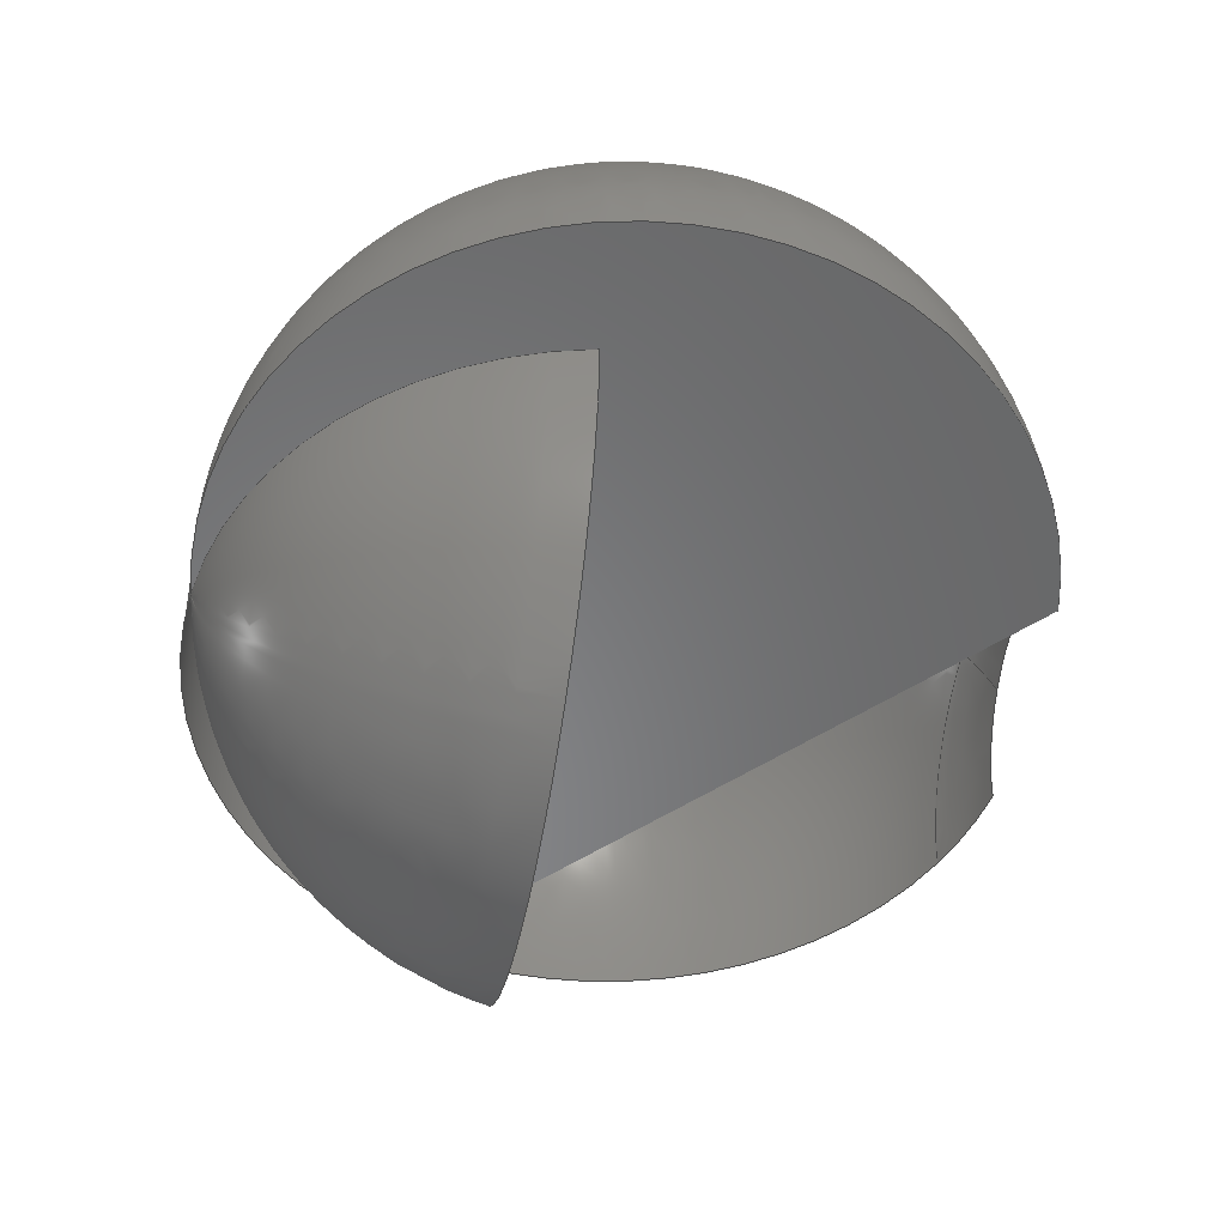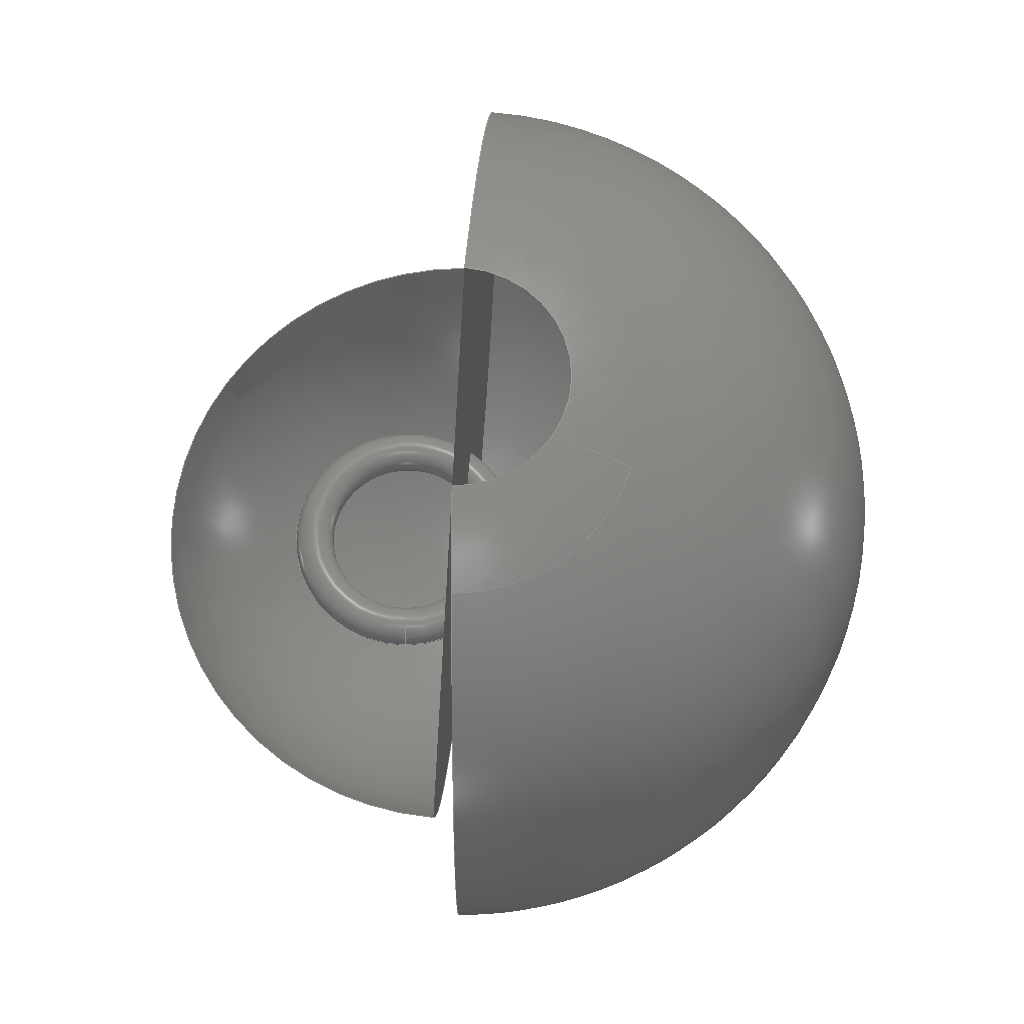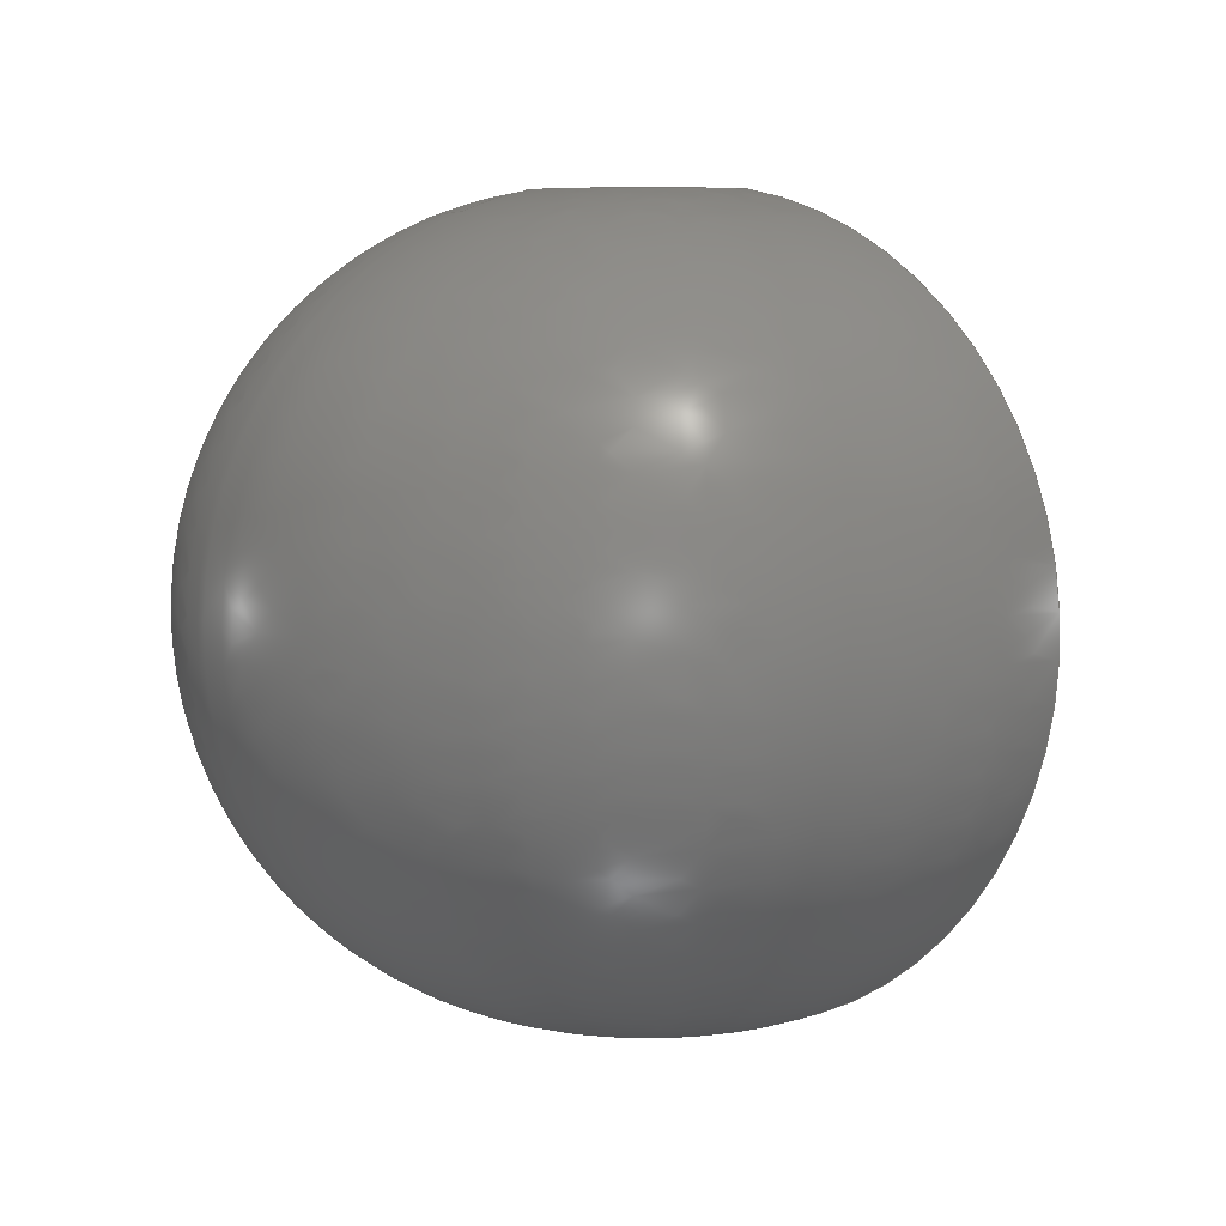
<metadata>
{"format":"step","ext":"step","renderer":"f3d","projection":"perspective","resolution":1024,"background":"white","views":[{"elev":-49.3,"azim":-100.4,"up":"+Y"},{"elev":70.3,"azim":90.1,"up":"+Z"},{"elev":6.7,"azim":-146.5,"up":"+Z"}]}
</metadata>
<code>
ISO-10303-21;
DATA;
#1 = APPLICATION_PROTOCOL_DEFINITION('international standard',
  'automotive_design',2000,#2);
#2 = APPLICATION_CONTEXT(
  'core data for automotive mechanical design processes');
#3 = SHAPE_DEFINITION_REPRESENTATION(#4,#10);
#4 = PRODUCT_DEFINITION_SHAPE('','',#5);
#5 = PRODUCT_DEFINITION('design','',#6,#9);
#6 = PRODUCT_DEFINITION_FORMATION('','',#7);
#7 = PRODUCT('Torus001','Torus001','',(#8));
#8 = PRODUCT_CONTEXT('',#2,'mechanical');
#9 = PRODUCT_DEFINITION_CONTEXT('part definition',#2,'design');
#10 = ADVANCED_BREP_SHAPE_REPRESENTATION('',(#11,#15),#27);
#11 = AXIS2_PLACEMENT_3D('',#12,#13,#14);
#12 = CARTESIAN_POINT('',(0,0,0));
#13 = DIRECTION('',(0,0,1));
#14 = DIRECTION('',(1,0,-0));
#15 = MANIFOLD_SOLID_BREP('',#16);
#16 = CLOSED_SHELL('',(#17));
#17 = ADVANCED_FACE('',(#18),#22,.T.);
#18 = FACE_BOUND('',#19,.F.);
#19 = VERTEX_LOOP('',#20);
#20 = VERTEX_POINT('',#21);
#21 = CARTESIAN_POINT('',(12,0,0));
#22 = TOROIDAL_SURFACE('',#23,10,2);
#23 = AXIS2_PLACEMENT_3D('',#24,#25,#26);
#24 = CARTESIAN_POINT('',(0,0,0));
#25 = DIRECTION('',(-0,-0,-1));
#26 = DIRECTION('',(1,0,0));
#27 = ( GEOMETRIC_REPRESENTATION_CONTEXT(3) 
GLOBAL_UNCERTAINTY_ASSIGNED_CONTEXT((#31)) GLOBAL_UNIT_ASSIGNED_CONTEXT(
(#28,#29,#30)) REPRESENTATION_CONTEXT('Context #1',
  '3D Context with UNIT and UNCERTAINTY') );
#28 = ( LENGTH_UNIT() NAMED_UNIT(*) SI_UNIT(.MILLI.,.METRE.) );
#29 = ( NAMED_UNIT(*) PLANE_ANGLE_UNIT() SI_UNIT($,.RADIAN.) );
#30 = ( NAMED_UNIT(*) SI_UNIT($,.STERADIAN.) SOLID_ANGLE_UNIT() );
#31 = UNCERTAINTY_MEASURE_WITH_UNIT(LENGTH_MEASURE(1e-07),#28,
  'distance_accuracy_value','confusion accuracy');
#32 = PRODUCT_RELATED_PRODUCT_CATEGORY('part',$,(#7));
#33 = SHAPE_DEFINITION_REPRESENTATION(#34,#40);
#34 = PRODUCT_DEFINITION_SHAPE('','',#35);
#35 = PRODUCT_DEFINITION('design','',#36,#39);
#36 = PRODUCT_DEFINITION_FORMATION('','',#37);
#37 = PRODUCT('Cut','Cut','',(#38));
#38 = PRODUCT_CONTEXT('',#2,'mechanical');
#39 = PRODUCT_DEFINITION_CONTEXT('part definition',#2,'design');
#40 = ADVANCED_BREP_SHAPE_REPRESENTATION('',(#11,#41),#291);
#41 = MANIFOLD_SOLID_BREP('',#42);
#42 = CLOSED_SHELL('',(#43,#204,#287));
#43 = ADVANCED_FACE('',(#44),#59,.F.);
#44 = FACE_BOUND('',#45,.F.);
#45 = EDGE_LOOP('',(#46,#74,#91,#141));
#46 = ORIENTED_EDGE('',*,*,#47,.F.);
#47 = EDGE_CURVE('',#48,#50,#52,.T.);
#48 = VERTEX_POINT('',#49);
#49 = CARTESIAN_POINT('',(10.79,6,45.54));
#50 = VERTEX_POINT('',#51);
#51 = CARTESIAN_POINT('',(20,6,42.82));
#52 = SURFACE_CURVE('',#53,(#58),.PCURVE_S1);
#53 = CIRCLE('',#54,37);
#54 = AXIS2_PLACEMENT_3D('',#55,#56,#57);
#55 = CARTESIAN_POINT('',(5,6,9));
#56 = DIRECTION('',(-0,1,0));
#57 = DIRECTION('',(1,0,0));
#58 = PCURVE('',#59,#68);
#59 = SURFACE_OF_REVOLUTION('',#60,#65);
#60 = CIRCLE('',#61,37);
#61 = AXIS2_PLACEMENT_3D('',#62,#63,#64);
#62 = CARTESIAN_POINT('',(5,6,9));
#63 = DIRECTION('',(-0,1,0));
#64 = DIRECTION('',(1,0,0));
#65 = AXIS1_PLACEMENT('',#66,#67);
#66 = CARTESIAN_POINT('',(0,6,9));
#67 = DIRECTION('',(0,0,1));
#68 = DEFINITIONAL_REPRESENTATION('',(#69),#73);
#69 = LINE('',#70,#71);
#70 = CARTESIAN_POINT('',(0,0));
#71 = VECTOR('',#72,1);
#72 = DIRECTION('',(0,1));
#73 = ( GEOMETRIC_REPRESENTATION_CONTEXT(2) 
PARAMETRIC_REPRESENTATION_CONTEXT() REPRESENTATION_CONTEXT('2D SPACE',''
  ) );
#74 = ORIENTED_EDGE('',*,*,#75,.T.);
#75 = EDGE_CURVE('',#48,#76,#78,.T.);
#76 = VERTEX_POINT('',#77);
#77 = CARTESIAN_POINT('',(5.929,15.01,45.54)
  );
#78 = SURFACE_CURVE('',#79,(#84),.PCURVE_S1);
#79 = CIRCLE('',#80,10.79);
#80 = AXIS2_PLACEMENT_3D('',#81,#82,#83);
#81 = CARTESIAN_POINT('',(0,6,45.54));
#82 = DIRECTION('',(0,0,1));
#83 = DIRECTION('',(1,0,0));
#84 = PCURVE('',#59,#85);
#85 = DEFINITIONAL_REPRESENTATION('',(#86),#90);
#86 = LINE('',#87,#88);
#87 = CARTESIAN_POINT('',(0,4.869));
#88 = VECTOR('',#89,1);
#89 = DIRECTION('',(1,0));
#90 = ( GEOMETRIC_REPRESENTATION_CONTEXT(2) 
PARAMETRIC_REPRESENTATION_CONTEXT() REPRESENTATION_CONTEXT('2D SPACE',''
  ) );
#91 = ORIENTED_EDGE('',*,*,#92,.T.);
#92 = EDGE_CURVE('',#76,#93,#95,.T.);
#93 = VERTEX_POINT('',#94);
#94 = CARTESIAN_POINT('',(8.253,22.17,43.58
    ));
#95 = SURFACE_CURVE('',#96,(#106,#119),.PCURVE_S1);
#96 = B_SPLINE_CURVE_WITH_KNOTS('',8,(#97,#98,#99,#100,#101,#102,#103,
    #104,#105),.UNSPECIFIED.,.F.,.F.,(9,9),(0,1),
  .PIECEWISE_BEZIER_KNOTS.);
#97 = CARTESIAN_POINT('',(5.929,15.01,45.54)
  );
#98 = CARTESIAN_POINT('',(6.226,15.93,45.4)
  );
#99 = CARTESIAN_POINT('',(6.522,16.84,45.22
    ));
#100 = CARTESIAN_POINT('',(6.816,17.75,
    45.02));
#101 = CARTESIAN_POINT('',(7.109,18.65,
    44.79));
#102 = CARTESIAN_POINT('',(7.399,19.54,
    44.53));
#103 = CARTESIAN_POINT('',(7.687,20.42,44.24
    ));
#104 = CARTESIAN_POINT('',(7.972,21.3,
    43.93));
#105 = CARTESIAN_POINT('',(8.253,22.17,
    43.58));
#106 = PCURVE('',#59,#107);
#107 = DEFINITIONAL_REPRESENTATION('',(#108),#118);
#108 = B_SPLINE_CURVE_WITH_KNOTS('',8,(#109,#110,#111,#112,#113,#114,
    #115,#116,#117),.UNSPECIFIED.,.F.,.F.,(9,9),(0,1),
  .PIECEWISE_BEZIER_KNOTS.);
#109 = CARTESIAN_POINT('',(0.989,4.869));
#110 = CARTESIAN_POINT('',(1.013,4.895));
#111 = CARTESIAN_POINT('',(1.031,4.92));
#112 = CARTESIAN_POINT('',(1.047,4.946));
#113 = CARTESIAN_POINT('',(1.06,4.972));
#114 = CARTESIAN_POINT('',(1.072,4.998));
#115 = CARTESIAN_POINT('',(1.082,5.024));
#116 = CARTESIAN_POINT('',(1.091,5.05));
#117 = CARTESIAN_POINT('',(1.099,5.076));
#118 = ( GEOMETRIC_REPRESENTATION_CONTEXT(2) 
PARAMETRIC_REPRESENTATION_CONTEXT() REPRESENTATION_CONTEXT('2D SPACE',''
  ) );
#119 = PCURVE('',#120,#129);
#120 = SURFACE_OF_REVOLUTION('',#121,#126);
#121 = CIRCLE('',#122,37);
#122 = AXIS2_PLACEMENT_3D('',#123,#124,#125);
#123 = CARTESIAN_POINT('',(5,6,9));
#124 = DIRECTION('',(-0,1,0));
#125 = DIRECTION('',(1,0,0));
#126 = AXIS1_PLACEMENT('',#127,#128);
#127 = CARTESIAN_POINT('',(0,6,9));
#128 = DIRECTION('',(0,0,1));
#129 = DEFINITIONAL_REPRESENTATION('',(#130),#140);
#130 = B_SPLINE_CURVE_WITH_KNOTS('',8,(#131,#132,#133,#134,#135,#136,
    #137,#138,#139),.UNSPECIFIED.,.F.,.F.,(9,9),(0,1),
  .PIECEWISE_BEZIER_KNOTS.);
#131 = CARTESIAN_POINT('',(0.989,4.869));
#132 = CARTESIAN_POINT('',(1.013,4.895));
#133 = CARTESIAN_POINT('',(1.031,4.92));
#134 = CARTESIAN_POINT('',(1.047,4.946));
#135 = CARTESIAN_POINT('',(1.06,4.972));
#136 = CARTESIAN_POINT('',(1.072,4.998));
#137 = CARTESIAN_POINT('',(1.082,5.024));
#138 = CARTESIAN_POINT('',(1.091,5.05));
#139 = CARTESIAN_POINT('',(1.099,5.076));
#140 = ( GEOMETRIC_REPRESENTATION_CONTEXT(2) 
PARAMETRIC_REPRESENTATION_CONTEXT() REPRESENTATION_CONTEXT('2D SPACE',''
  ) );
#141 = ORIENTED_EDGE('',*,*,#142,.T.);
#142 = EDGE_CURVE('',#93,#50,#143,.T.);
#143 = SURFACE_CURVE('',#144,(#162,#183),.PCURVE_S1);
#144 = B_SPLINE_CURVE_WITH_KNOTS('',6,(#145,#146,#147,#148,#149,#150,
    #151,#152,#153,#154,#155,#156,#157,#158,#159,#160,#161),
  .UNSPECIFIED.,.F.,.F.,(7,5,5,7),(0,0.4393,0.6274,1),
  .UNSPECIFIED.);
#145 = CARTESIAN_POINT('',(8.253,22.17,
    43.58));
#146 = CARTESIAN_POINT('',(9.738,21.69,
    43.49));
#147 = CARTESIAN_POINT('',(11.17,21.04,
    43.4));
#148 = CARTESIAN_POINT('',(12.53,20.24,
    43.31));
#149 = CARTESIAN_POINT('',(13.79,19.29,
    43.23));
#150 = CARTESIAN_POINT('',(14.93,18.21,
    43.16));
#151 = CARTESIAN_POINT('',(16.38,16.51,
    43.06));
#152 = CARTESIAN_POINT('',(16.79,15.98,
    43.04));
#153 = CARTESIAN_POINT('',(17.17,15.43,
    43.01));
#154 = CARTESIAN_POINT('',(17.53,14.86,
    42.99));
#155 = CARTESIAN_POINT('',(17.86,14.28,
    42.96));
#156 = CARTESIAN_POINT('',(18.77,12.5,
    42.91));
#157 = CARTESIAN_POINT('',(19.25,11.26,
    42.87));
#158 = CARTESIAN_POINT('',(19.63,9.972,
    42.85));
#159 = CARTESIAN_POINT('',(19.88,8.658,
    42.83));
#160 = CARTESIAN_POINT('',(20,7.329,42.82
    ));
#161 = CARTESIAN_POINT('',(20,6,42.82));
#162 = PCURVE('',#59,#163);
#163 = DEFINITIONAL_REPRESENTATION('',(#164),#182);
#164 = B_SPLINE_CURVE_WITH_KNOTS('',6,(#165,#166,#167,#168,#169,#170,
    #171,#172,#173,#174,#175,#176,#177,#178,#179,#180,#181),
  .UNSPECIFIED.,.F.,.F.,(7,5,5,7),(0,0.4393,0.6274,1),
  .UNSPECIFIED.);
#165 = CARTESIAN_POINT('',(1.099,5.076));
#166 = CARTESIAN_POINT('',(1.014,5.083));
#167 = CARTESIAN_POINT('',(0.9302,5.09));
#168 = CARTESIAN_POINT('',(0.8476,5.096));
#169 = CARTESIAN_POINT('',(0.766,5.102));
#170 = CARTESIAN_POINT('',(0.685,5.107));
#171 = CARTESIAN_POINT('',(0.5704,5.114));
#172 = CARTESIAN_POINT('',(0.5362,5.115));
#173 = CARTESIAN_POINT('',(0.502,5.117));
#174 = CARTESIAN_POINT('',(0.468,5.119));
#175 = CARTESIAN_POINT('',(0.434,5.12));
#176 = CARTESIAN_POINT('',(0.333,5.124));
#177 = CARTESIAN_POINT('',(0.2661,5.127));
#178 = CARTESIAN_POINT('',(0.1994,5.128));
#179 = CARTESIAN_POINT('',(0.1329,5.129));
#180 = CARTESIAN_POINT('',(0.06645,5.13));
#181 = CARTESIAN_POINT('',(0,5.13));
#182 = ( GEOMETRIC_REPRESENTATION_CONTEXT(2) 
PARAMETRIC_REPRESENTATION_CONTEXT() REPRESENTATION_CONTEXT('2D SPACE',''
  ) );
#183 = PCURVE('',#120,#184);
#184 = DEFINITIONAL_REPRESENTATION('',(#185),#203);
#185 = B_SPLINE_CURVE_WITH_KNOTS('',6,(#186,#187,#188,#189,#190,#191,
    #192,#193,#194,#195,#196,#197,#198,#199,#200,#201,#202),
  .UNSPECIFIED.,.F.,.F.,(7,5,5,7),(0,0.4393,0.6274,1),
  .UNSPECIFIED.);
#186 = CARTESIAN_POINT('',(1.099,5.076));
#187 = CARTESIAN_POINT('',(1.014,5.083));
#188 = CARTESIAN_POINT('',(0.9302,5.09));
#189 = CARTESIAN_POINT('',(0.8476,5.096));
#190 = CARTESIAN_POINT('',(0.766,5.102));
#191 = CARTESIAN_POINT('',(0.685,5.107));
#192 = CARTESIAN_POINT('',(0.5704,5.114));
#193 = CARTESIAN_POINT('',(0.5362,5.115));
#194 = CARTESIAN_POINT('',(0.502,5.117));
#195 = CARTESIAN_POINT('',(0.468,5.119));
#196 = CARTESIAN_POINT('',(0.434,5.12));
#197 = CARTESIAN_POINT('',(0.333,5.124));
#198 = CARTESIAN_POINT('',(0.2661,5.127));
#199 = CARTESIAN_POINT('',(0.1994,5.128));
#200 = CARTESIAN_POINT('',(0.1329,5.129));
#201 = CARTESIAN_POINT('',(0.06645,5.13));
#202 = CARTESIAN_POINT('',(0,5.13));
#203 = ( GEOMETRIC_REPRESENTATION_CONTEXT(2) 
PARAMETRIC_REPRESENTATION_CONTEXT() REPRESENTATION_CONTEXT('2D SPACE',''
  ) );
#204 = ADVANCED_FACE('',(#205),#120,.F.);
#205 = FACE_BOUND('',#206,.F.);
#206 = EDGE_LOOP('',(#207,#208,#225,#254,#271,#286));
#207 = ORIENTED_EDGE('',*,*,#92,.F.);
#208 = ORIENTED_EDGE('',*,*,#209,.T.);
#209 = EDGE_CURVE('',#76,#210,#212,.T.);
#210 = VERTEX_POINT('',#211);
#211 = CARTESIAN_POINT('',(-10.75,6.94,45.54
    ));
#212 = SURFACE_CURVE('',#213,(#218),.PCURVE_S1);
#213 = CIRCLE('',#214,10.79);
#214 = AXIS2_PLACEMENT_3D('',#215,#216,#217);
#215 = CARTESIAN_POINT('',(0,6,45.54));
#216 = DIRECTION('',(0,0,1));
#217 = DIRECTION('',(1,0,0));
#218 = PCURVE('',#120,#219);
#219 = DEFINITIONAL_REPRESENTATION('',(#220),#224);
#220 = LINE('',#221,#222);
#221 = CARTESIAN_POINT('',(0,4.869));
#222 = VECTOR('',#223,1);
#223 = DIRECTION('',(1,0));
#224 = ( GEOMETRIC_REPRESENTATION_CONTEXT(2) 
PARAMETRIC_REPRESENTATION_CONTEXT() REPRESENTATION_CONTEXT('2D SPACE',''
  ) );
#225 = ORIENTED_EDGE('',*,*,#226,.T.);
#226 = EDGE_CURVE('',#210,#227,#229,.T.);
#227 = VERTEX_POINT('',#228);
#228 = CARTESIAN_POINT('',(31.2,3.27,1.94
    ));
#229 = SURFACE_CURVE('',#230,(#235,#242),.PCURVE_S1);
#230 = CIRCLE('',#231,37);
#231 = AXIS2_PLACEMENT_3D('',#232,#233,#234);
#232 = CARTESIAN_POINT('',(-4.981,6.436,9));
#233 = DIRECTION('',(-0.08716,-0.9962,-0));
#234 = DIRECTION('',(-0.9962,0.08716,0));
#235 = PCURVE('',#120,#236);
#236 = DEFINITIONAL_REPRESENTATION('',(#237),#241);
#237 = LINE('',#238,#239);
#238 = CARTESIAN_POINT('',(3.054,0));
#239 = VECTOR('',#240,1);
#240 = DIRECTION('',(0,1));
#241 = ( GEOMETRIC_REPRESENTATION_CONTEXT(2) 
PARAMETRIC_REPRESENTATION_CONTEXT() REPRESENTATION_CONTEXT('2D SPACE',''
  ) );
#242 = PCURVE('',#243,#248);
#243 = PLANE('',#244);
#244 = AXIS2_PLACEMENT_3D('',#245,#246,#247);
#245 = CARTESIAN_POINT('',(-13.12,7.148,1.114)
  );
#246 = DIRECTION('',(-0.08716,-0.9962,0));
#247 = DIRECTION('',(0,0,1));
#248 = DEFINITIONAL_REPRESENTATION('',(#249),#253);
#249 = CIRCLE('',#250,37);
#250 = AXIS2_PLACEMENT_2D('',#251,#252);
#251 = CARTESIAN_POINT('',(7.886,-8.166));
#252 = DIRECTION('',(0,1));
#253 = ( GEOMETRIC_REPRESENTATION_CONTEXT(2) 
PARAMETRIC_REPRESENTATION_CONTEXT() REPRESENTATION_CONTEXT('2D SPACE',''
  ) );
#254 = ORIENTED_EDGE('',*,*,#255,.F.);
#255 = EDGE_CURVE('',#256,#227,#258,.T.);
#256 = VERTEX_POINT('',#257);
#257 = CARTESIAN_POINT('',(-31.32,6,1.94));
#258 = SURFACE_CURVE('',#259,(#264),.PCURVE_S1);
#259 = CIRCLE('',#260,31.32);
#260 = AXIS2_PLACEMENT_3D('',#261,#262,#263);
#261 = CARTESIAN_POINT('',(0,6,1.94));
#262 = DIRECTION('',(0,0,1));
#263 = DIRECTION('',(-1,0,0));
#264 = PCURVE('',#120,#265);
#265 = DEFINITIONAL_REPRESENTATION('',(#266),#270);
#266 = LINE('',#267,#268);
#267 = CARTESIAN_POINT('',(0,9.233));
#268 = VECTOR('',#269,1);
#269 = DIRECTION('',(1,0));
#270 = ( GEOMETRIC_REPRESENTATION_CONTEXT(2) 
PARAMETRIC_REPRESENTATION_CONTEXT() REPRESENTATION_CONTEXT('2D SPACE',''
  ) );
#271 = ORIENTED_EDGE('',*,*,#272,.F.);
#272 = EDGE_CURVE('',#50,#256,#273,.T.);
#273 = SURFACE_CURVE('',#274,(#279),.PCURVE_S1);
#274 = CIRCLE('',#275,37);
#275 = AXIS2_PLACEMENT_3D('',#276,#277,#278);
#276 = CARTESIAN_POINT('',(5,6,9));
#277 = DIRECTION('',(-0,1,0));
#278 = DIRECTION('',(1,0,0));
#279 = PCURVE('',#120,#280);
#280 = DEFINITIONAL_REPRESENTATION('',(#281),#285);
#281 = LINE('',#282,#283);
#282 = CARTESIAN_POINT('',(0,0));
#283 = VECTOR('',#284,1);
#284 = DIRECTION('',(0,1));
#285 = ( GEOMETRIC_REPRESENTATION_CONTEXT(2) 
PARAMETRIC_REPRESENTATION_CONTEXT() REPRESENTATION_CONTEXT('2D SPACE',''
  ) );
#286 = ORIENTED_EDGE('',*,*,#142,.F.);
#287 = ADVANCED_FACE('',(#288),#243,.T.);
#288 = FACE_BOUND('',#289,.T.);
#289 = EDGE_LOOP('',(#290));
#290 = ORIENTED_EDGE('',*,*,#226,.T.);
#291 = ( GEOMETRIC_REPRESENTATION_CONTEXT(3) 
GLOBAL_UNCERTAINTY_ASSIGNED_CONTEXT((#295)) GLOBAL_UNIT_ASSIGNED_CONTEXT
((#292,#293,#294)) REPRESENTATION_CONTEXT('Context #1',
  '3D Context with UNIT and UNCERTAINTY') );
#292 = ( LENGTH_UNIT() NAMED_UNIT(*) SI_UNIT(.MILLI.,.METRE.) );
#293 = ( NAMED_UNIT(*) PLANE_ANGLE_UNIT() SI_UNIT($,.RADIAN.) );
#294 = ( NAMED_UNIT(*) SI_UNIT($,.STERADIAN.) SOLID_ANGLE_UNIT() );
#295 = UNCERTAINTY_MEASURE_WITH_UNIT(LENGTH_MEASURE(2e-06),#292,
  'distance_accuracy_value','confusion accuracy');
#296 = PRODUCT_RELATED_PRODUCT_CATEGORY('part',$,(#37));
#297 = MECHANICAL_DESIGN_GEOMETRIC_PRESENTATION_REPRESENTATION('',(#298,
    #306,#313),#291);
#298 = STYLED_ITEM('color',(#299),#43);
#299 = PRESENTATION_STYLE_ASSIGNMENT((#300));
#300 = SURFACE_STYLE_USAGE(.BOTH.,#301);
#301 = SURFACE_SIDE_STYLE('',(#302));
#302 = SURFACE_STYLE_FILL_AREA(#303);
#303 = FILL_AREA_STYLE('',(#304));
#304 = FILL_AREA_STYLE_COLOUR('',#305);
#305 = COLOUR_RGB('',0.8,0.8,0.8);
#306 = STYLED_ITEM('color',(#307),#204);
#307 = PRESENTATION_STYLE_ASSIGNMENT((#308));
#308 = SURFACE_STYLE_USAGE(.BOTH.,#309);
#309 = SURFACE_SIDE_STYLE('',(#310));
#310 = SURFACE_STYLE_FILL_AREA(#311);
#311 = FILL_AREA_STYLE('',(#312));
#312 = FILL_AREA_STYLE_COLOUR('',#305);
#313 = STYLED_ITEM('color',(#314),#287);
#314 = PRESENTATION_STYLE_ASSIGNMENT((#315));
#315 = SURFACE_STYLE_USAGE(.BOTH.,#316);
#316 = SURFACE_SIDE_STYLE('',(#317));
#317 = SURFACE_STYLE_FILL_AREA(#318);
#318 = FILL_AREA_STYLE('',(#319));
#319 = FILL_AREA_STYLE_COLOUR('',#305);
#320 = MECHANICAL_DESIGN_GEOMETRIC_PRESENTATION_REPRESENTATION('',(#321)
  ,#27);
#321 = STYLED_ITEM('color',(#322),#17);
#322 = PRESENTATION_STYLE_ASSIGNMENT((#323));
#323 = SURFACE_STYLE_USAGE(.BOTH.,#324);
#324 = SURFACE_SIDE_STYLE('',(#325));
#325 = SURFACE_STYLE_FILL_AREA(#326);
#326 = FILL_AREA_STYLE('',(#327));
#327 = FILL_AREA_STYLE_COLOUR('',#305);
ENDSEC;
END-ISO-10303-21;

</code>
